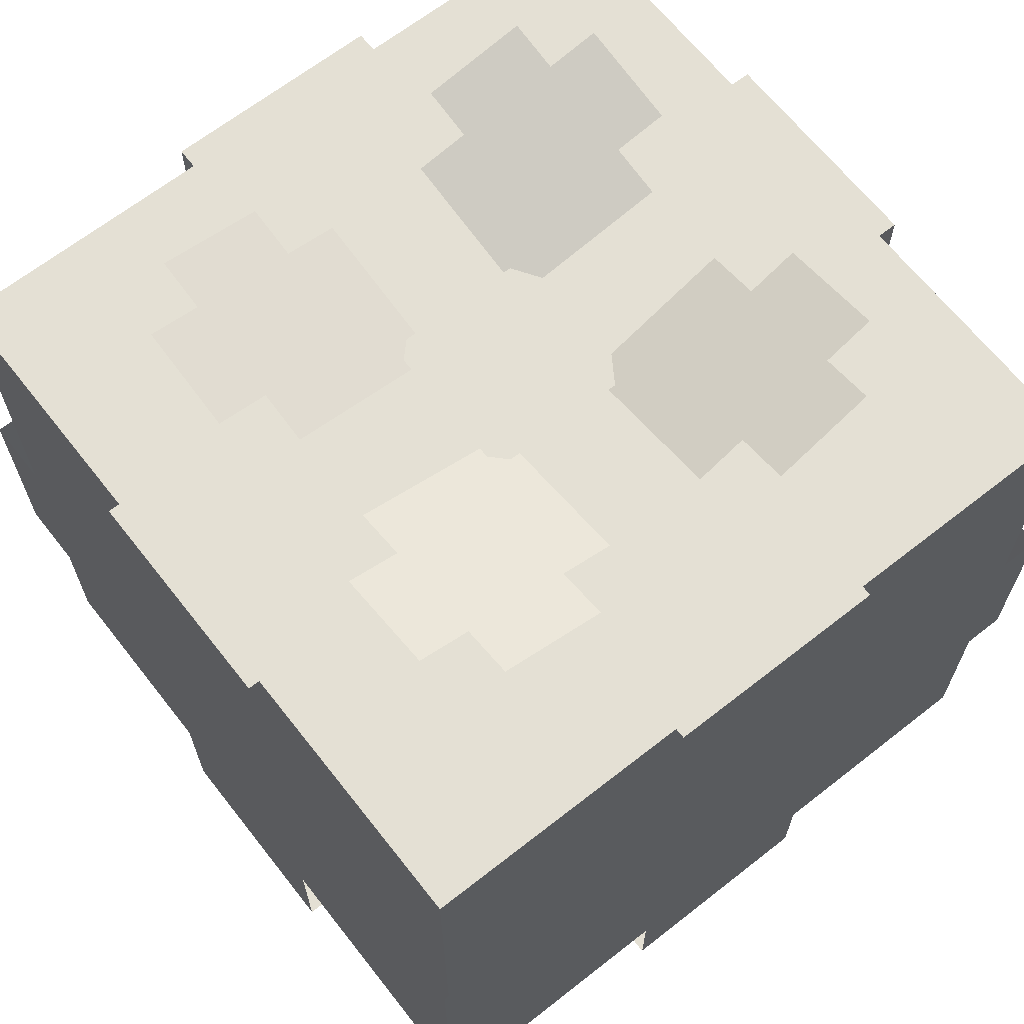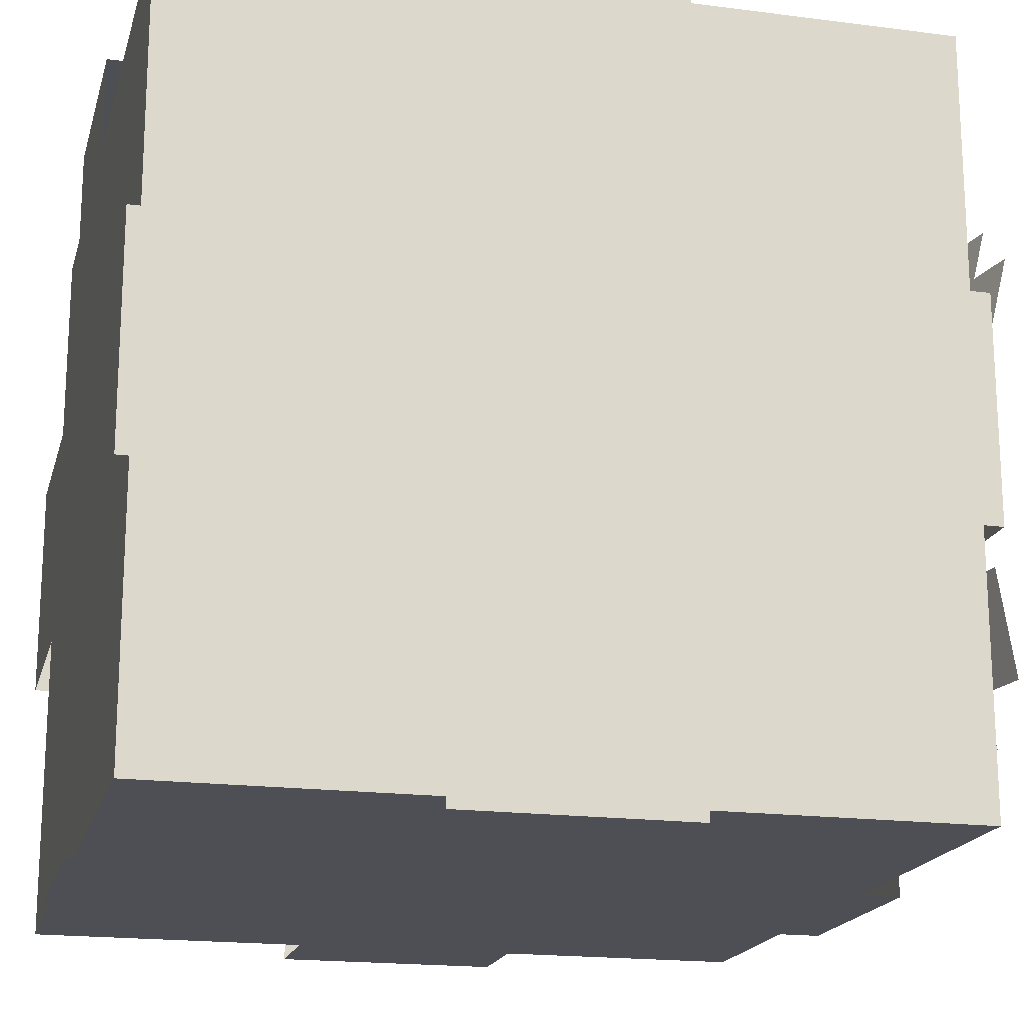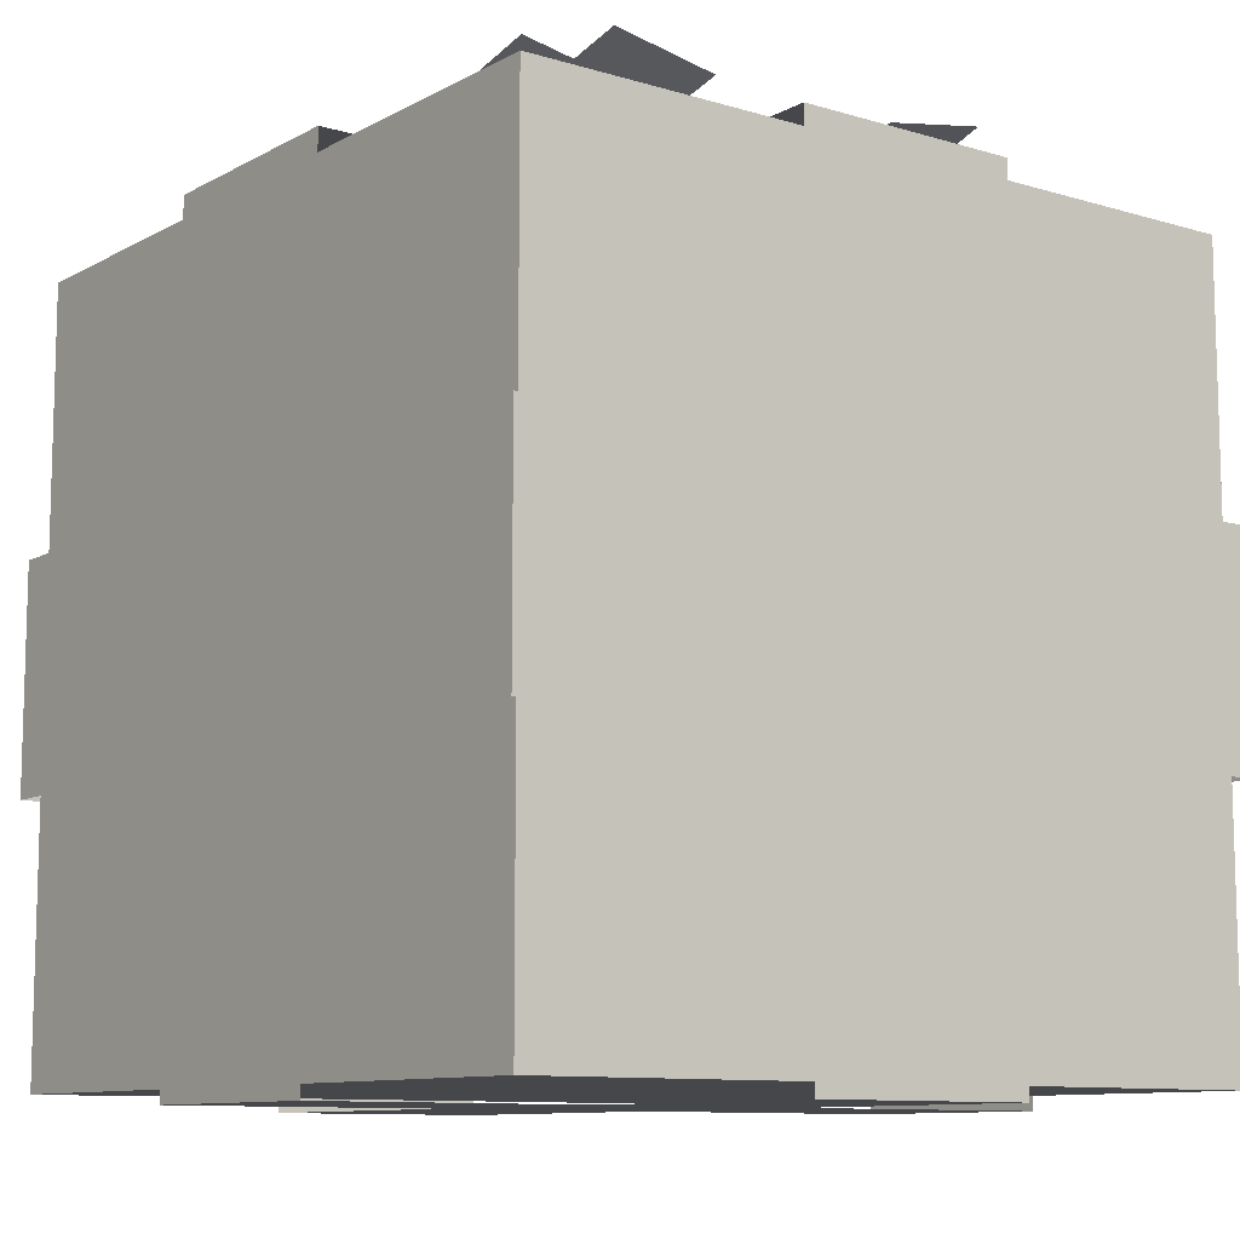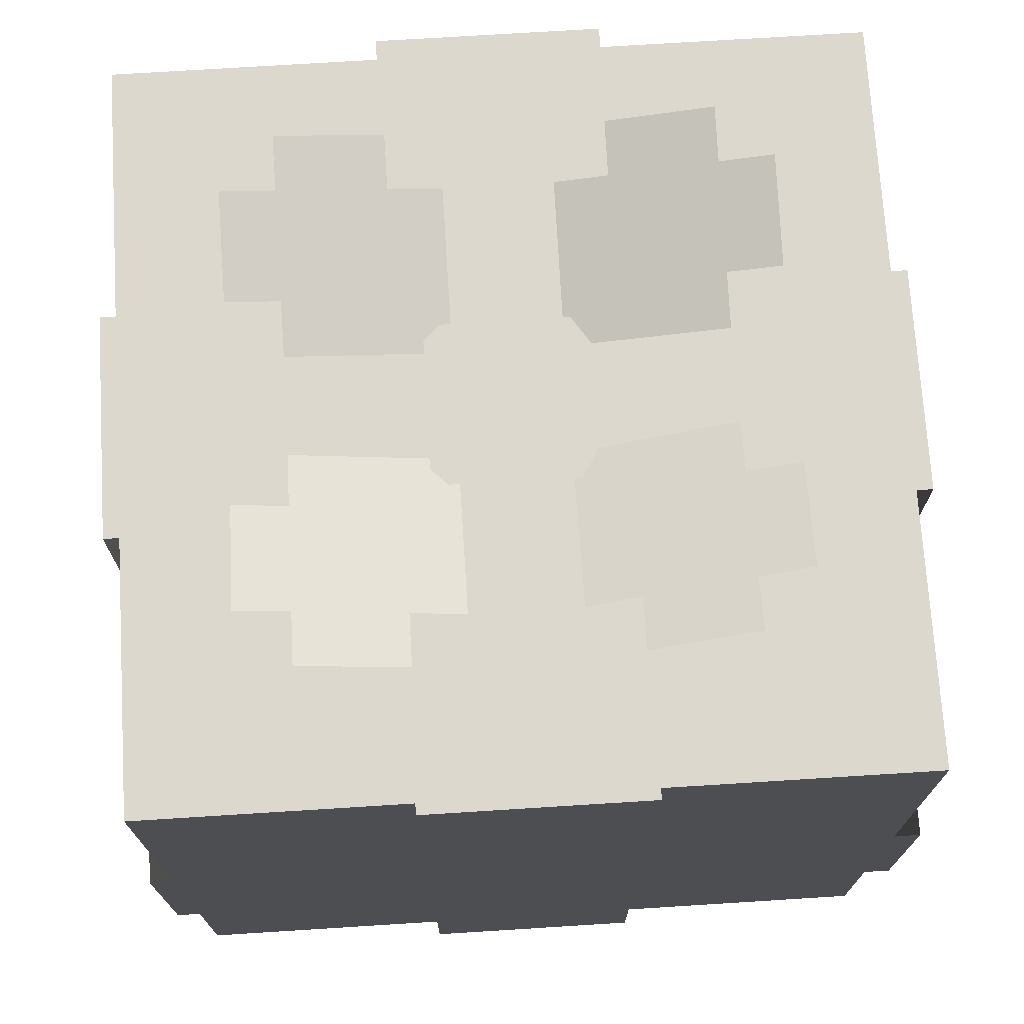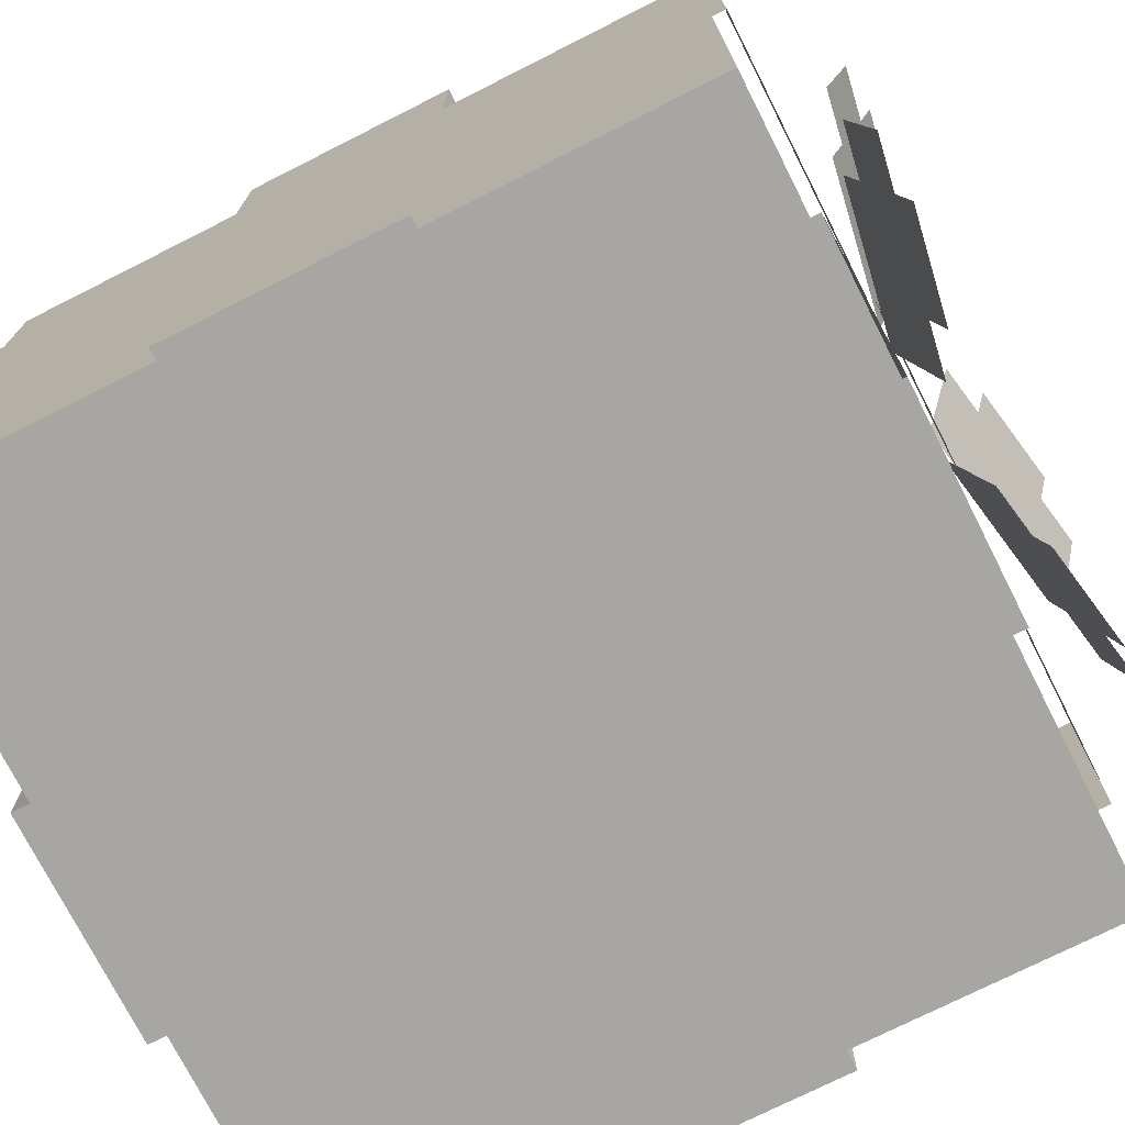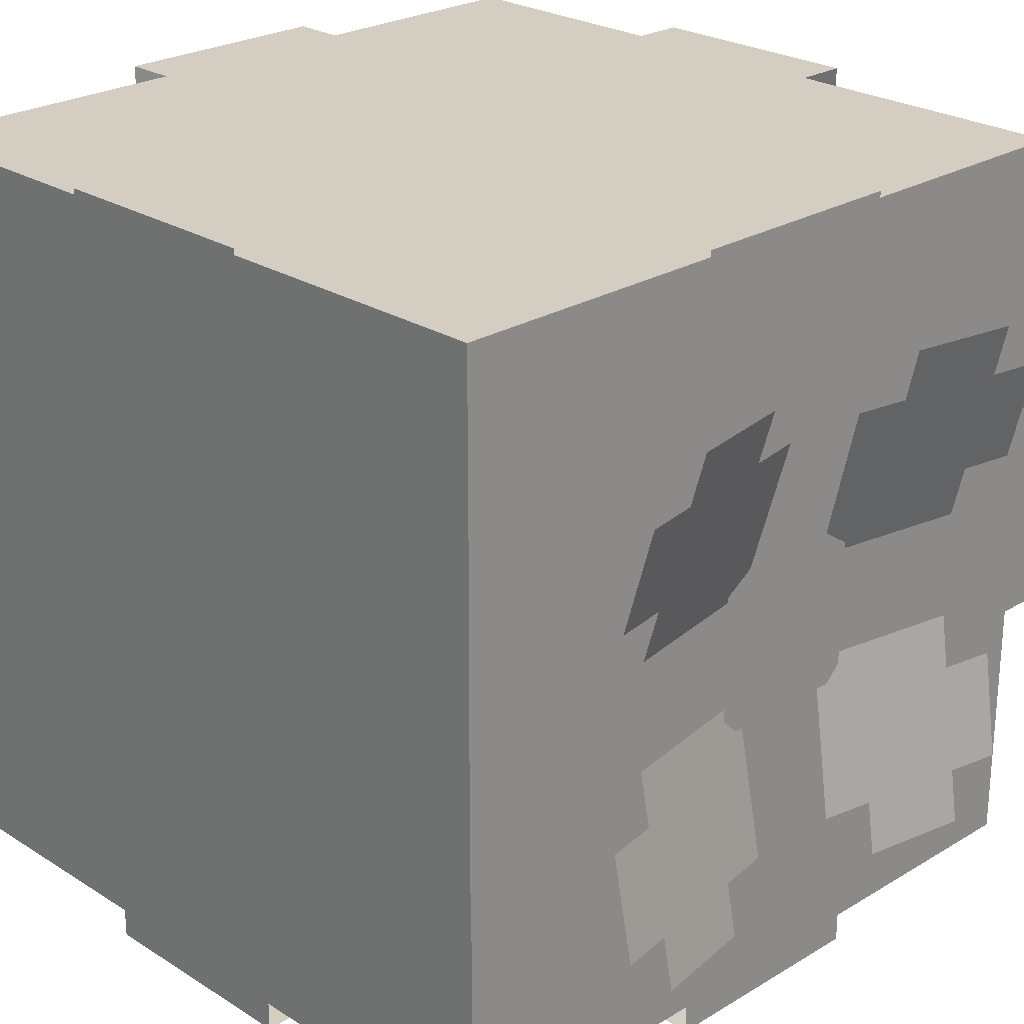
<metadata>
{"format":"obj","ext":"obj","renderer":"f3d","projection":"perspective","resolution":1024,"background":"white","views":[{"elev":66.1,"azim":-128.2,"up":"+Y"},{"elev":-18.4,"azim":75.9,"up":"+Z"},{"elev":-10.2,"azim":-37.0,"up":"+Y"},{"elev":72.6,"azim":-93.6,"up":"+Y"},{"elev":-74.2,"azim":116.8,"up":"+Z"},{"elev":24.9,"azim":135.6,"up":"+Z"}]}
</metadata>
<code>
o layer1
v 0.9375 0.875 0.0625
v 0.9375 0.875 0.9375
v 0.9375 0 0.9375
v 0.9375 -0 0.0625
v 0.0625 0.875 0.9375
v 0.0625 0 0.9375
v 0.0625 0.875 0.0625
v 0.0625 -0 0.0625
f 2 4 1
f 5 3 2
f 7 6 5
f 1 8 7
f 3 8 4
f 5 1 7
f 2 3 4
f 5 6 3
f 7 8 6
f 1 4 8
f 3 6 8
f 5 2 1
o layer3
v 0.9531 0.567 0.04688
v 0.9531 0.567 0.9531
v 0.9531 0.308 0.9531
v 0.9531 0.308 0.04688
v 0.04688 0.567 0.9531
v 0.04688 0.308 0.9531
v 0.04688 0.308 0.04688
v 0.04688 0.567 0.04688
v 0.3705 0.567 0.9531
v 0.9531 0.308 0.3705
v 0.04688 0.567 0.6295
v 0.6295 0.308 0.04688
v 0.6295 0.567 0.9531
v 0.3705 0.308 0.04688
v 0.9531 0.308 0.6295
v 0.1116 0.308 0.04688
v 0.04688 0.308 0.3705
v 0.6295 0.567 0.04688
v 0.04688 0.308 0.6295
v 0.3705 0.308 0.9531
v 0.3705 0.567 0.04688
v 0.9531 0.567 0.6295
v 0.1116 0.567 0.04688
v 0.6295 0.308 0.9531
v 0.04688 0.567 0.3705
v 0.9531 0.567 0.3705
f 24 16 31
f 12 26 9
f 9 18 12
f 33 15 25
f 22 31 29
f 21 11 10
f 27 13 19
f 17 14 28
f 10 23 30
f 24 15 16
f 12 20 26
f 9 34 18
f 33 16 15
f 22 24 31
f 21 32 11
f 27 14 13
f 17 13 14
f 10 11 23
o layer2
v 0.7359 0.9869 0.804
v 0.7387 0.971 0.7436
v 0.6156 0.9493 0.7436
v 0.6128 0.9652 0.804
v 0.1932 0.9447 0.376
v 0.2547 0.9339 0.376
v 0.2585 0.9552 0.2528
v 0.197 0.9661 0.2528
v 0.8003 0.9818 0.7436
v 0.8059 0.95 0.6229
v 0.7443 0.9391 0.6229
v 0.1997 0.9818 0.7436
v 0.2557 0.9391 0.6229
v 0.1941 0.95 0.6229
v 0.3816 0.9335 0.2528
v 0.3835 0.9442 0.1913
v 0.2604 0.9659 0.1913
v 0.6165 0.9442 0.1913
v 0.6184 0.9335 0.2528
v 0.7396 0.9659 0.1913
v 0.2641 0.9869 0.804
v 0.3872 0.9652 0.804
v 0.3844 0.9493 0.7436
v 0.7453 0.9339 0.3759
v 0.8068 0.9447 0.3759
v 0.803 0.9661 0.2528
v 0.4062 0.8984 0.4062
v 0.4062 0.8984 0.5938
v 0.5938 0.8984 0.5938
v 0.5938 0.8984 0.4062
v 0.4375 0.8906 0.5625
v 0.2528 0.9232 0.5625
v 0.2613 0.971 0.7436
v 0.4459 0.9384 0.7436
v 0.2528 0.9232 0.4375
v 0.4375 0.8906 0.4375
v 0.4432 0.9227 0.2528
v 0.7415 0.9552 0.2528
v 0.5568 0.9227 0.2528
v 0.5625 0.8906 0.4375
v 0.7472 0.9232 0.4375
v 0.5625 0.8906 0.5625
v 0.5541 0.9384 0.7436
v 0.7472 0.9232 0.5625
v 0.6295 -0.01562 0.04688
v 0.6295 -0.01562 0.9531
v 0.3705 -0.01562 0.9531
v 0.3705 -0.01562 0.04688
v 0.9531 0.8906 0.3705
v 0.04688 0.8906 0.3705
v 0.04688 0.8906 0.6295
v 0.9531 0.8906 0.6295
v 0.04688 -0.01562 0.3705
v 0.04688 -0.01562 0.6295
v 0.9531 -0.01562 0.6295
v 0.9531 -0.01562 0.3705
v 0.6295 0.8906 0.9531
v 0.3705 0.8906 0.9531
v 0.3705 0.8906 0.04688
v 0.6295 0.8906 0.04688
v 0.04688 0.308 0.6295
v 0.3705 0.567 0.9531
v 0.9531 0.308 0.6295
v 0.6295 0.308 0.04688
v 0.04688 0.567 0.6295
v 0.3705 0.308 0.9531
v 0.6295 0.567 0.04688
v 0.9531 0.567 0.6295
v 0.04688 0.308 0.3705
v 0.3705 0.308 0.04688
v 0.6295 0.567 0.9531
v 0.04688 0.567 0.3705
v 0.3705 0.567 0.04688
v 0.9531 0.308 0.3705
v 0.6295 0.308 0.9531
v 0.9531 0.567 0.3705
v 0.6295 -0.01562 0.3705
v 0.6295 -0.01562 0.6295
v 0.3705 -0.01562 0.6295
v 0.3705 -0.01562 0.3705
v 0.6295 0.8906 0.3705
v 0.3705 0.8906 0.3705
v 0.3705 0.8906 0.6295
v 0.6295 0.8906 0.6295
f 36 38 35
f 39 41 42
f 43 45 36
f 46 47 48
f 49 51 41
f 53 54 52
f 67 56 57
f 72 59 60
f 62 64 61
f 66 68 65
f 69 71 41
f 73 75 72
f 77 78 76
f 117 115 116
f 105 100 109
f 102 108 110
f 106 95 99
f 109 81 80
f 82 98 79
f 108 89 90
f 104 101 98
f 103 88 95
f 107 94 101
f 106 85 84
f 105 92 96
f 110 86 102
f 89 111 90
f 112 114 111
f 88 114 113
f 79 114 82
f 80 113 112
f 115 86 83
f 115 93 116
f 116 85 117
f 117 91 118
f 36 37 38
f 39 40 41
f 43 44 45
f 46 67 47
f 49 50 51
f 53 72 54
f 67 55 56
f 72 58 59
f 62 63 64
f 66 67 68
f 69 70 71
f 73 74 75
f 77 36 78
f 117 118 115
f 105 96 100
f 102 97 108
f 106 103 95
f 109 100 81
f 82 104 98
f 108 97 89
f 104 107 101
f 103 87 88
f 107 93 94
f 106 99 85
f 105 91 92
f 110 83 86
f 89 112 111
f 112 113 114
f 88 87 114
f 79 111 114
f 80 81 113
f 115 118 86
f 115 94 93
f 116 84 85
f 117 92 91

</code>
